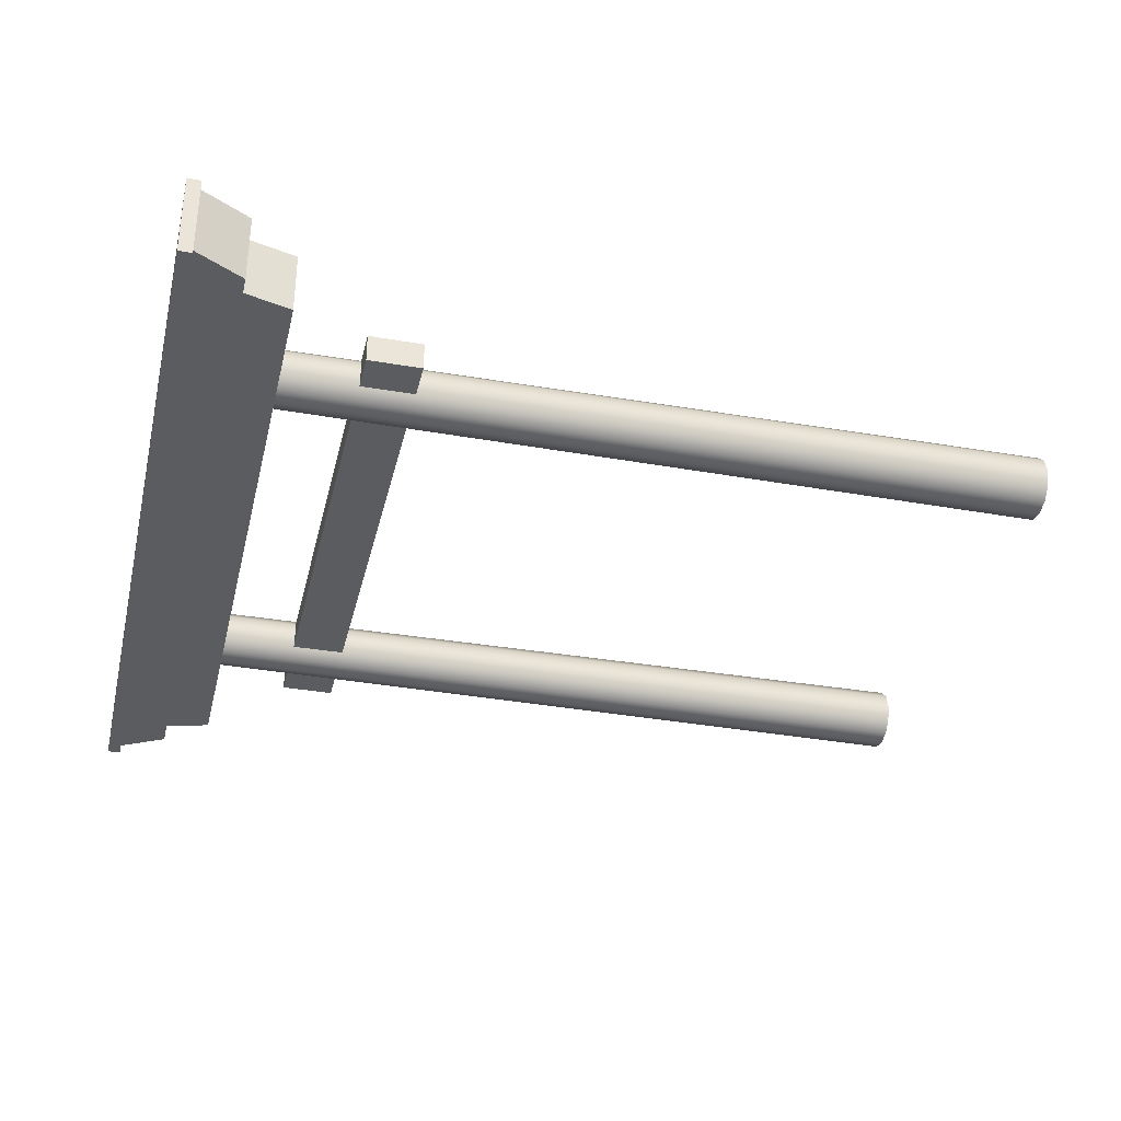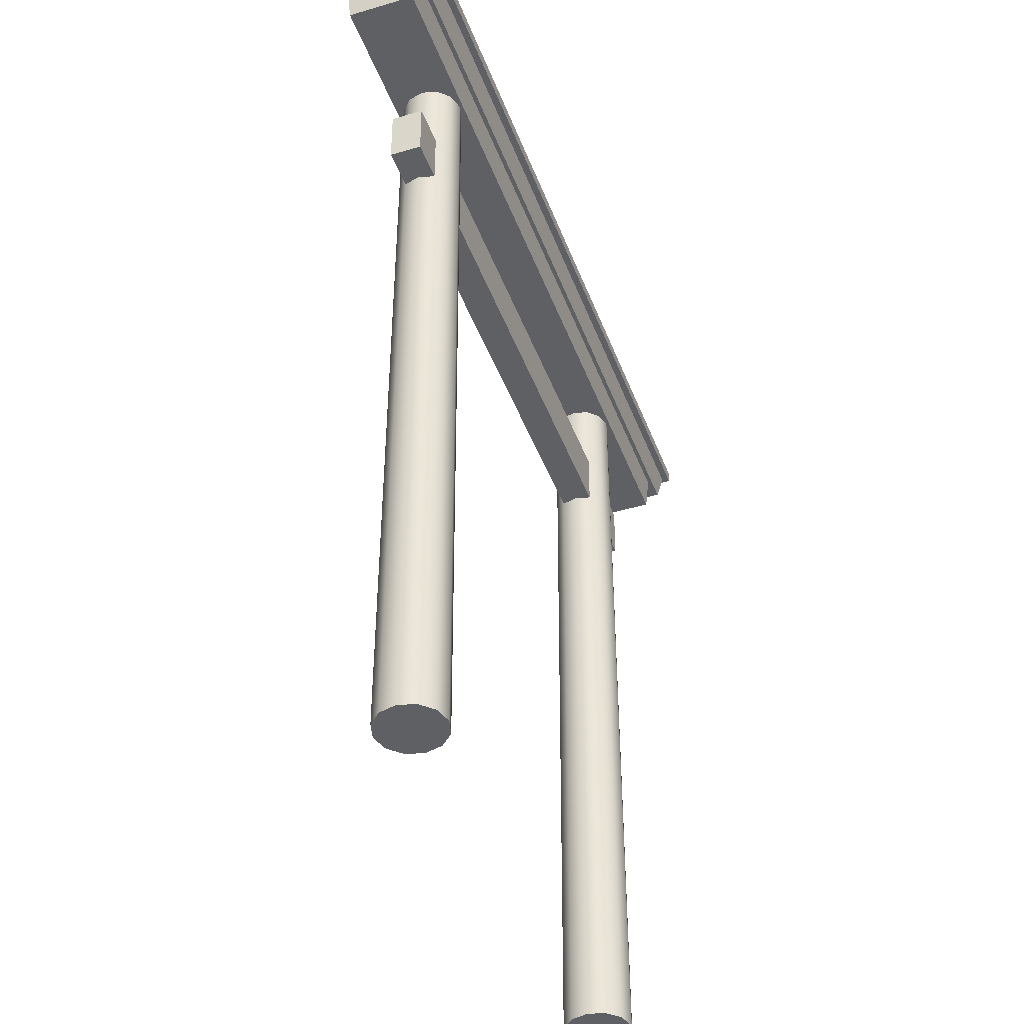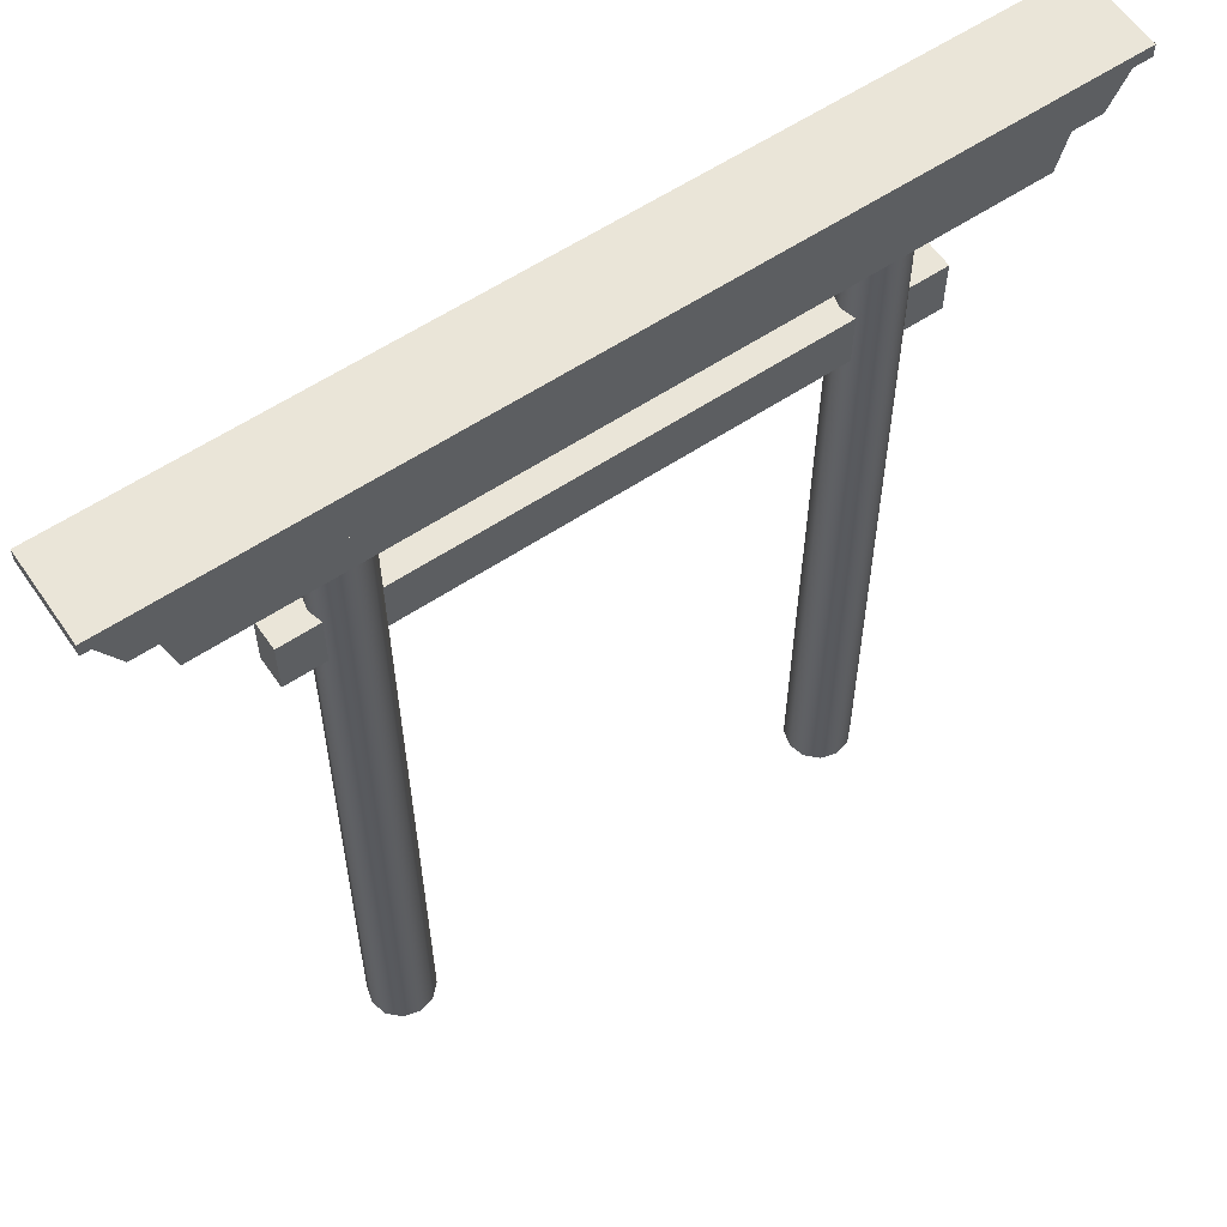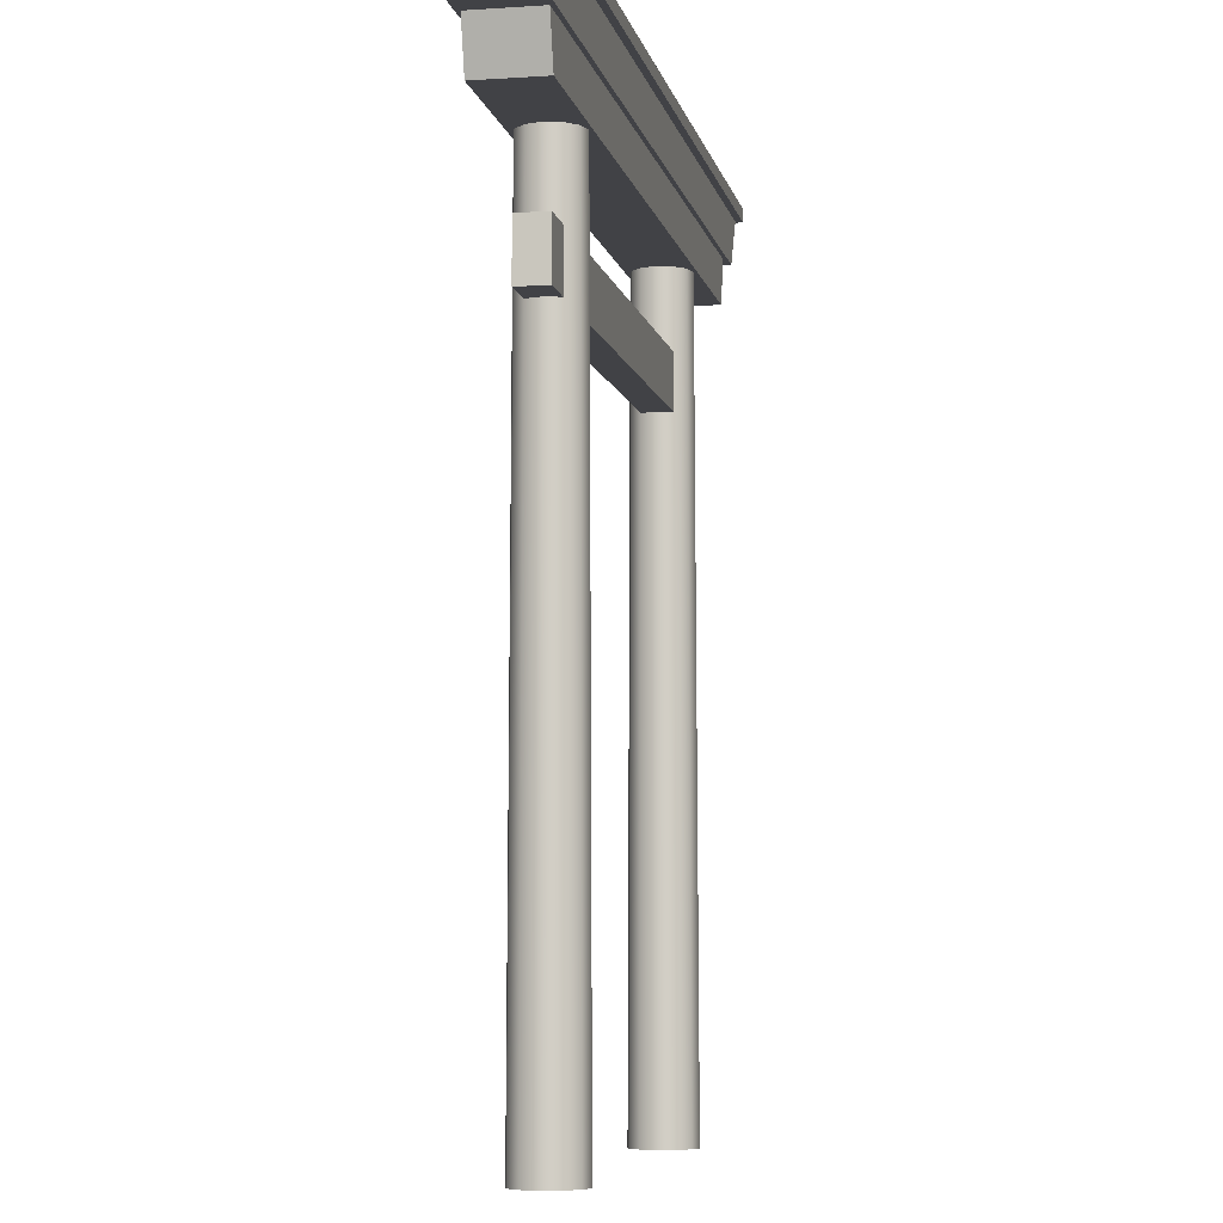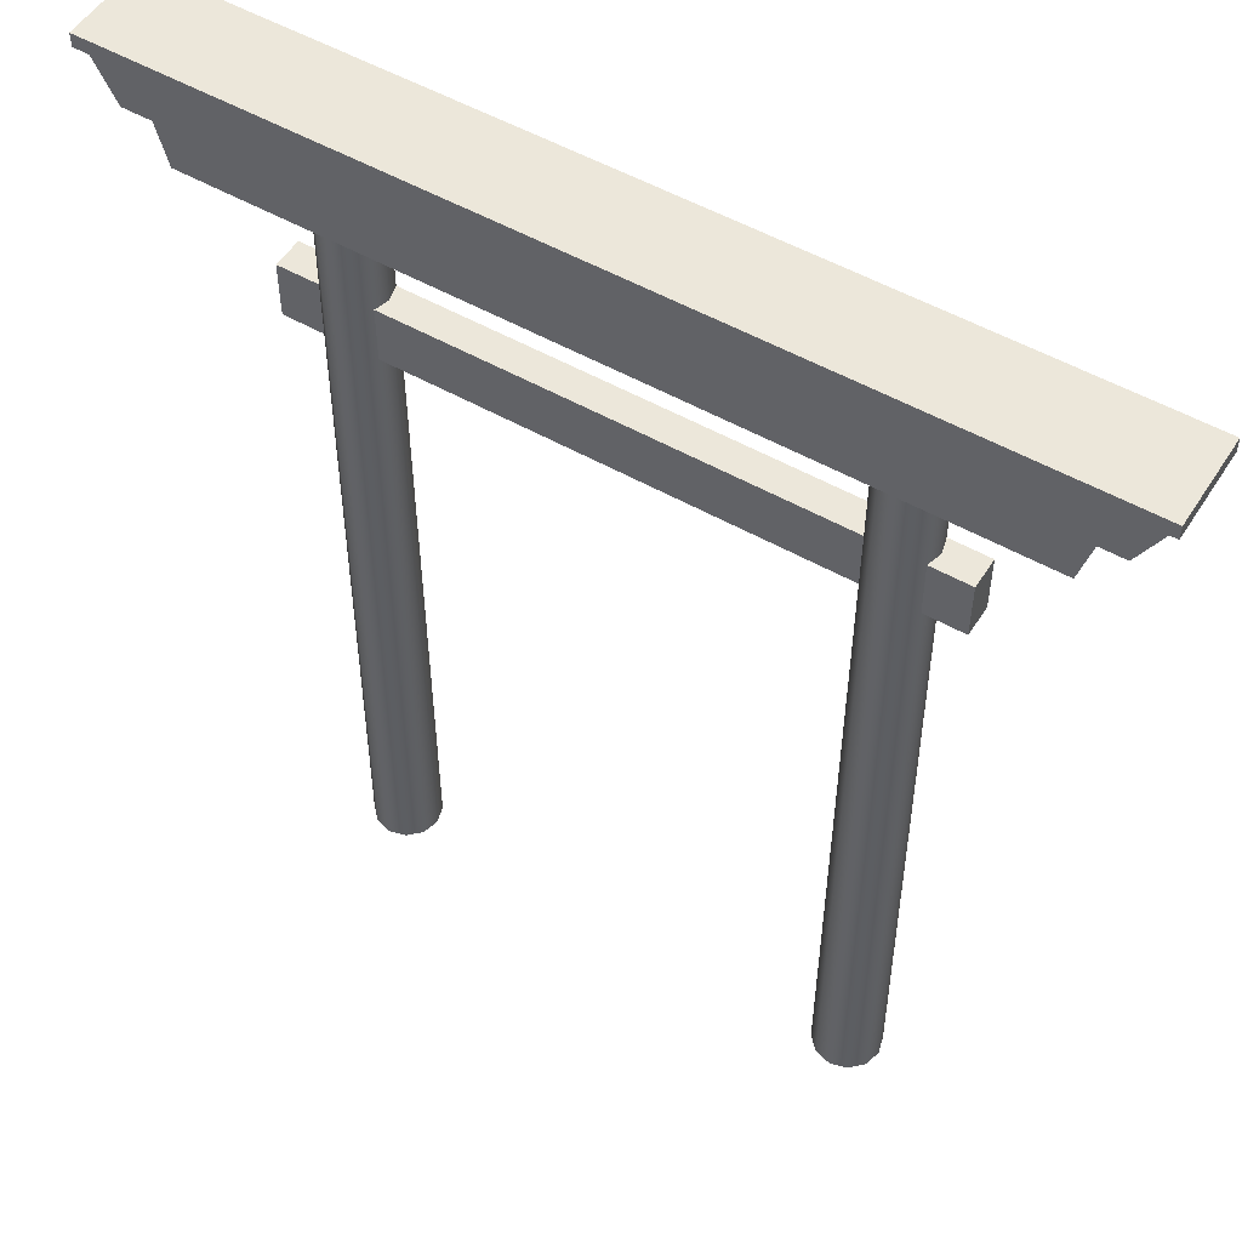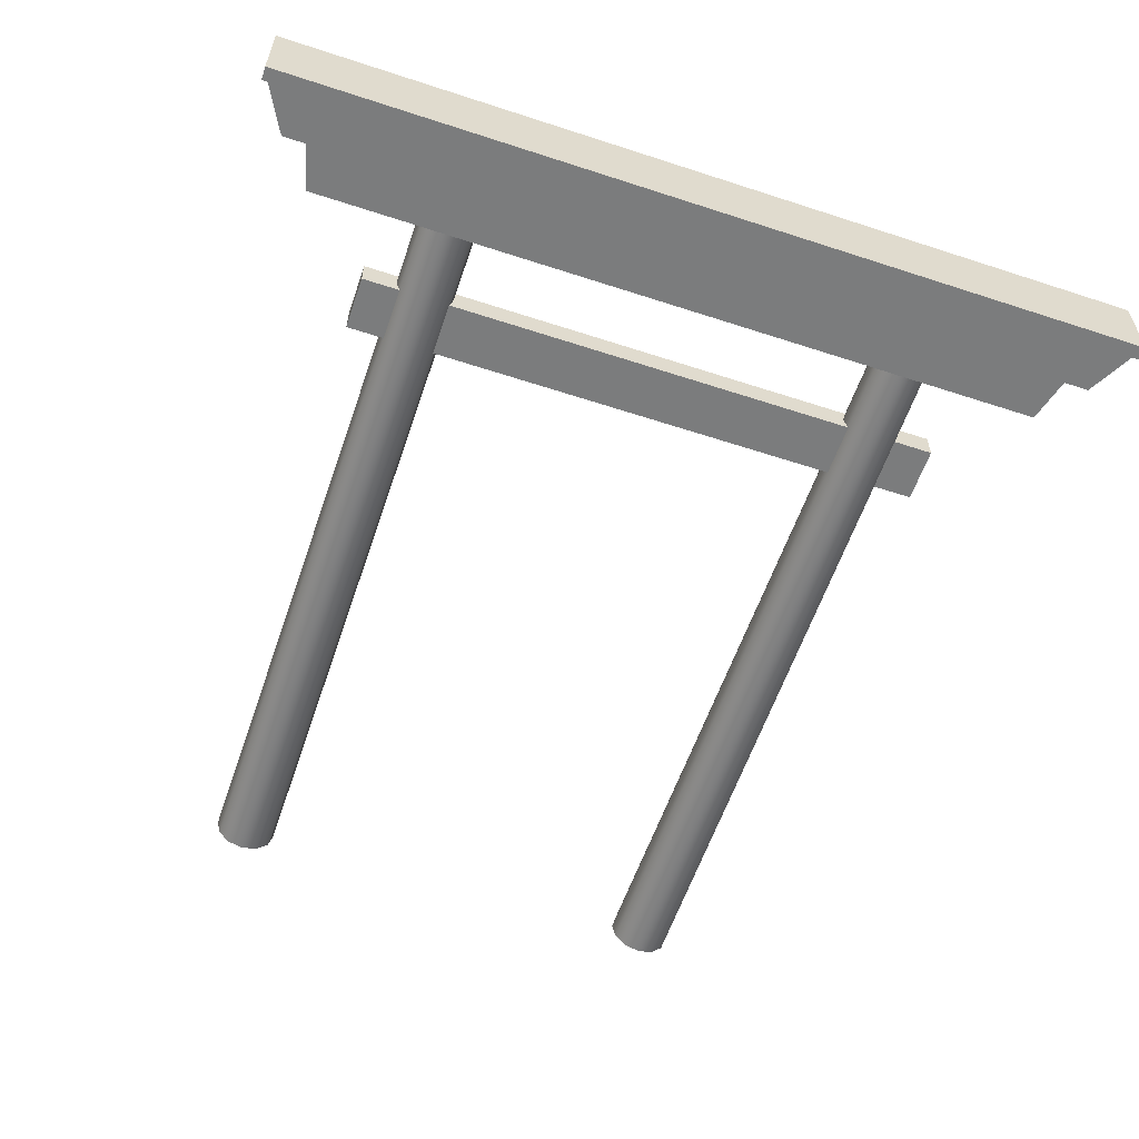
<metadata>
{"format":"obj","ext":"obj","renderer":"f3d","projection":"perspective","resolution":1024,"background":"white","views":[{"elev":-34.9,"azim":-103.1,"up":"+Z"},{"elev":-43.3,"azim":109.6,"up":"+Y"},{"elev":59.5,"azim":-34.3,"up":"+Y"},{"elev":-6.7,"azim":-78.9,"up":"+Y"},{"elev":52.2,"azim":31.6,"up":"+Y"},{"elev":-58.6,"azim":161.3,"up":"+Z"}]}
</metadata>
<code>
o gate_big_2
v -1.26 0.02 -0.1722
v -1.346 0.02 -0.1491
v -1.409 0.02 -0.08611
v -1.432 0.02 3.827e-08
v -1.409 0.02 0.08611
v -1.346 0.02 0.1491
v -1.26 0.02 0.1722
v -1.174 0.02 0.1491
v -1.111 0.02 0.08611
v -1.088 0.02 3.827e-08
v -1.111 0.02 -0.08611
v -1.174 0.02 -0.1491
v -1.26 4.24 -0.1559
v -1.338 4.24 -0.135
v -1.395 4.24 -0.07793
v -1.416 4.24 3.827e-08
v -1.395 4.24 0.07793
v -1.338 4.24 0.135
v -1.26 4.24 0.1559
v -1.182 4.24 0.135
v -1.125 4.24 0.07793
v -1.104 4.24 3.827e-08
v -1.125 4.24 -0.07793
v -1.182 4.24 -0.135
v -2.209 4.455 -0.1961
v 2.209 4.455 -0.1961
v 2.209 4.455 0.1961
v -2.209 4.455 0.1961
v -1.26 0.9716 0.1685
v -1.176 0.9716 0.146
v -1.091 0.9716 3.827e-08
v -1.114 0.9716 -0.08426
v -1.406 0.9716 -0.08426
v -1.429 0.9716 3.827e-08
v -1.344 0.9716 0.146
v -1.114 0.9716 0.08426
v -1.176 0.9716 -0.146
v -1.26 0.9716 -0.1685
v -1.344 0.9716 -0.146
v -1.406 0.9716 0.08426
v -1.611 3.493 -0.07962
v 1.611 3.493 -0.07962
v 1.611 3.493 0.07962
v -1.611 3.493 0.07962
v -1.611 3.787 -0.07962
v 1.611 3.787 -0.07962
v 1.611 3.787 0.07962
v -1.611 3.787 0.07962
v -2.014 4.203 -0.173
v 2.014 4.203 -0.173
v 2.014 4.203 0.173
v -2.014 4.203 0.173
v -2.094 4.497 -0.173
v 2.094 4.497 -0.173
v 2.094 4.497 0.173
v -2.094 4.497 0.173
v -2.353 4.718 -0.1961
v 2.353 4.718 -0.1961
v 2.353 4.718 0.1961
v -2.353 4.718 0.1961
v -2.376 4.791 -0.2334
v 2.376 4.791 -0.2334
v 2.376 4.791 0.2334
v -2.376 4.791 0.2334
v -2.376 4.718 -0.2334
v 2.376 4.718 -0.2334
v 2.376 4.718 0.2334
v -2.376 4.718 0.2334
v 1.27 0.02 -0.1722
v 1.184 0.02 -0.1491
v 1.121 0.02 -0.08611
v 1.098 0.02 3.827e-08
v 1.121 0.02 0.08611
v 1.184 0.02 0.1491
v 1.27 0.02 0.1722
v 1.356 0.02 0.1491
v 1.419 0.02 0.08611
v 1.442 0.02 3.827e-08
v 1.419 0.02 -0.08611
v 1.356 0.02 -0.1491
v 1.27 4.24 -0.1559
v 1.192 4.24 -0.135
v 1.135 4.24 -0.07793
v 1.114 4.24 3.827e-08
v 1.135 4.24 0.07793
v 1.192 4.24 0.135
v 1.27 4.24 0.1559
v 1.348 4.24 0.135
v 1.405 4.24 0.07793
v 1.426 4.24 3.827e-08
v 1.405 4.24 -0.07793
v 1.348 4.24 -0.135
v 1.27 0.9716 0.1685
v 1.354 0.9716 0.146
v 1.439 0.9716 3.827e-08
v 1.416 0.9716 -0.08426
v 1.124 0.9716 -0.08426
v 1.101 0.9716 3.827e-08
v 1.186 0.9716 0.146
v 1.416 0.9716 0.08426
v 1.354 0.9716 -0.146
v 1.27 0.9716 -0.1685
v 1.186 0.9716 -0.146
v 1.124 0.9716 0.08426
g Default
f 1 12 11 10 9 8 7 6 5 4 3 2
f 13 14 15 16 17 18 19 20 21 22 23 24
f 25 26 27 28
f 19 29 30 20
f 29 7 8 30
f 22 31 32 23
f 31 10 11 32
f 15 33 34 16
f 33 3 4 34
f 18 35 29 19
f 35 6 7 29
f 21 36 31 22
f 36 9 10 31
f 24 37 38 13
f 37 12 1 38
f 14 39 33 15
f 39 2 3 33
f 17 40 35 18
f 40 5 6 35
f 20 30 36 21
f 30 8 9 36
f 23 32 37 24
f 32 11 12 37
f 13 38 39 14
f 38 1 2 39
f 16 34 40 17
f 34 4 5 40
f 41 42 43 44
f 45 46 42 41
f 46 47 43 42
f 47 48 44 43
f 48 45 41 44
f 45 48 47 46
f 49 50 51 52
f 53 54 50 49
f 54 55 51 50
f 55 56 52 51
f 56 53 49 52
f 58 26 25 57
f 59 27 26 58
f 60 28 27 59
f 57 25 28 60
f 60 59 67 68
f 59 58 66 67
f 58 57 65 66
f 57 60 68 65
f 65 61 62 66
f 66 62 63 67
f 67 63 64 68
f 68 64 61 65
f 61 64 63 62
f 69 80 79 78 77 76 75 74 73 72 71 70
f 81 82 83 84 85 86 87 88 89 90 91 92
f 87 93 94 88
f 93 75 76 94
f 90 95 96 91
f 95 78 79 96
f 83 97 98 84
f 97 71 72 98
f 86 99 93 87
f 99 74 75 93
f 89 100 95 90
f 100 77 78 95
f 92 101 102 81
f 101 80 69 102
f 82 103 97 83
f 103 70 71 97
f 85 104 99 86
f 104 73 74 99
f 88 94 100 89
f 94 76 77 100
f 91 96 101 92
f 96 79 80 101
f 81 102 103 82
f 102 69 70 103
f 84 98 104 85
f 98 72 73 104

</code>
